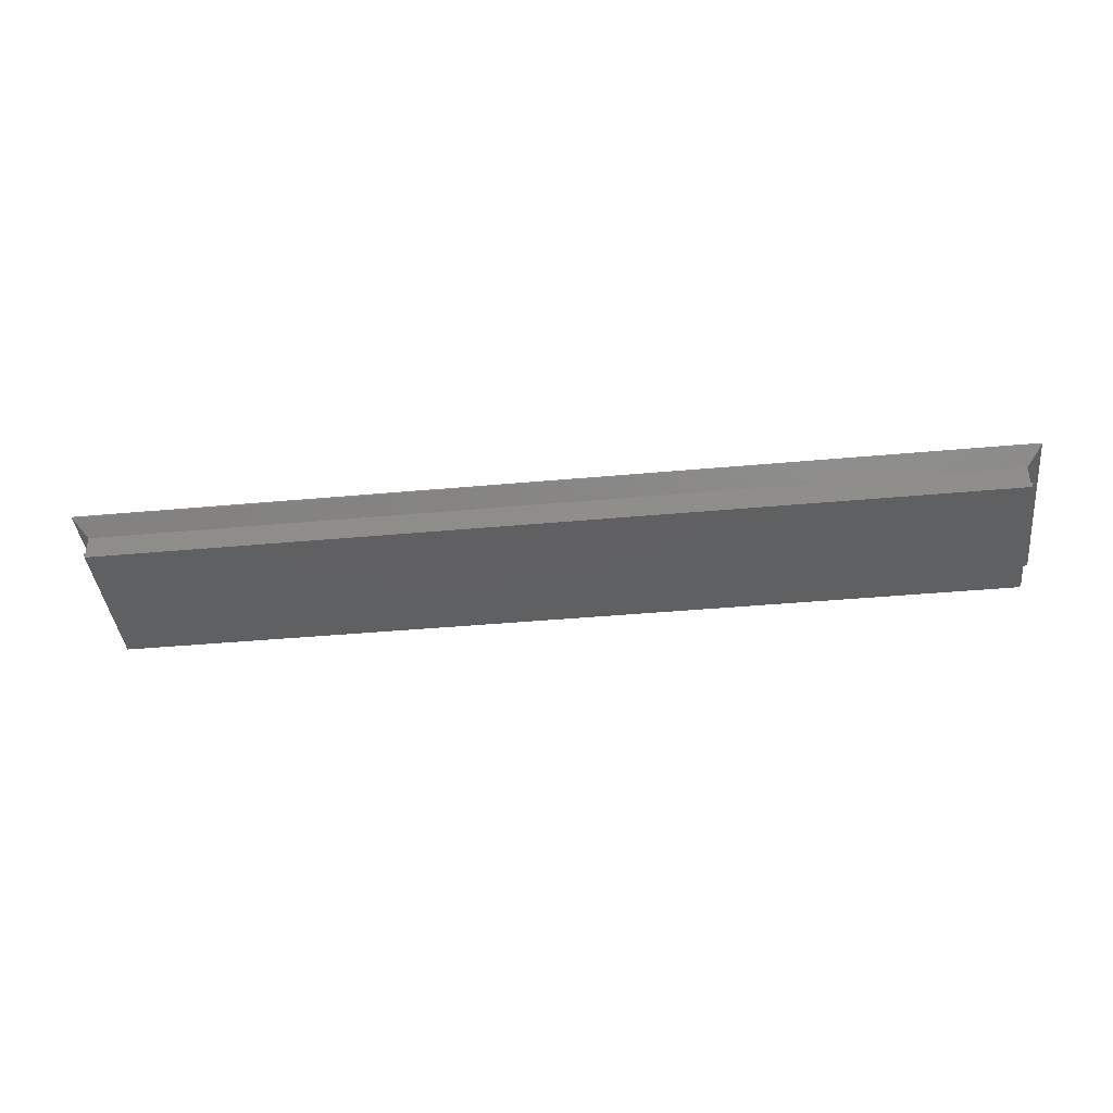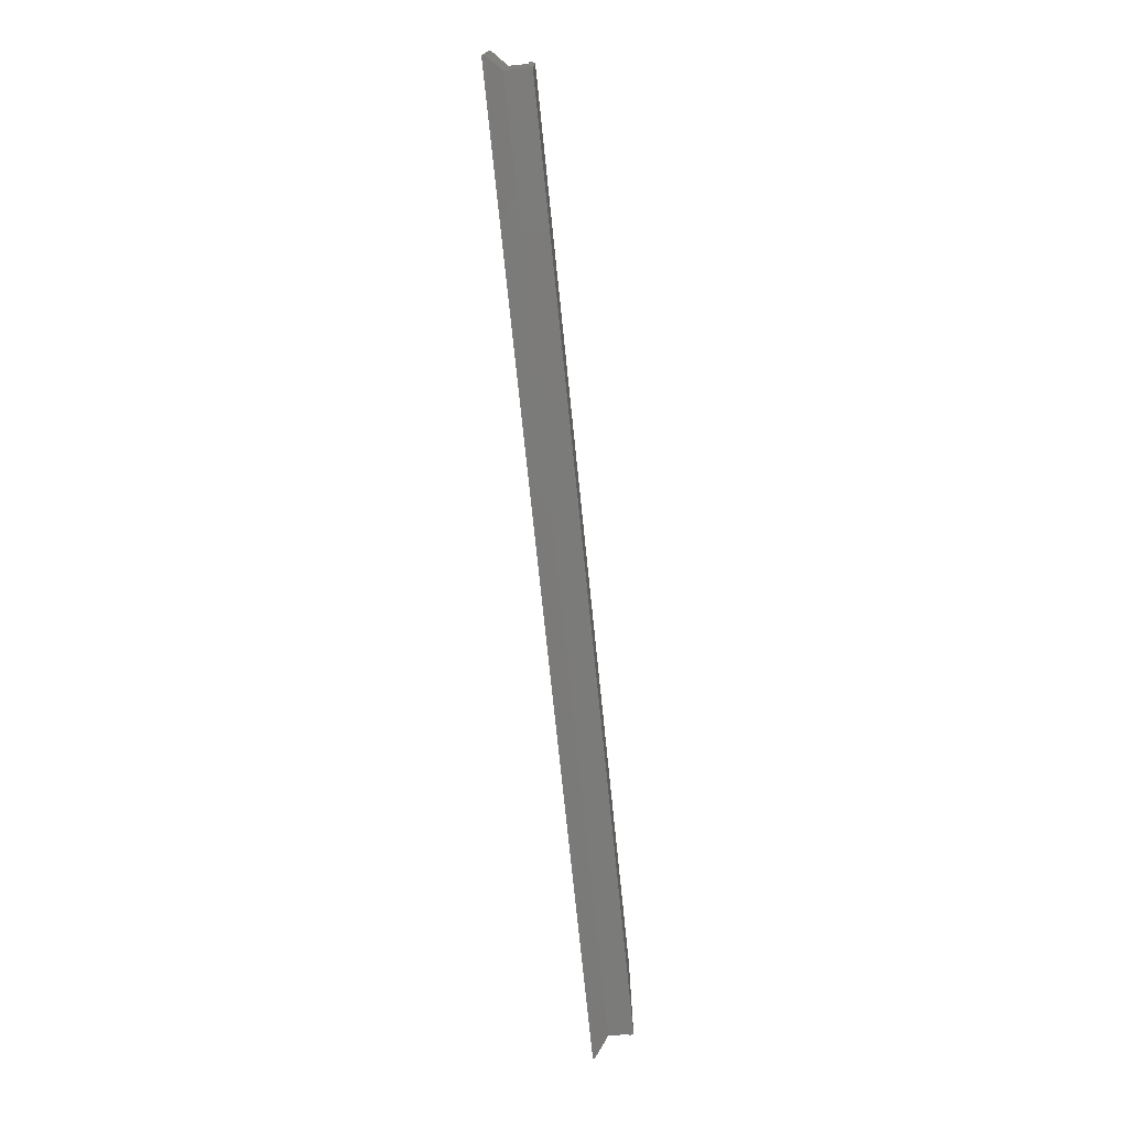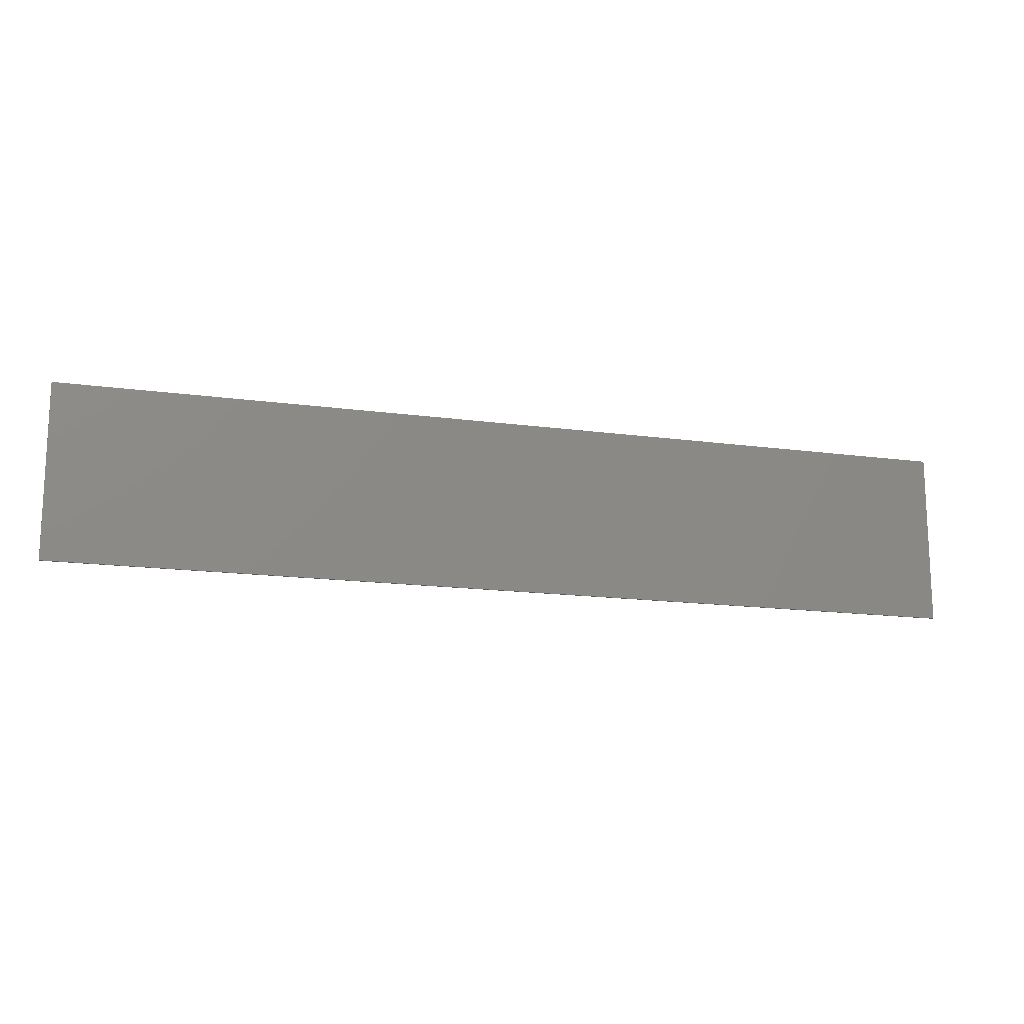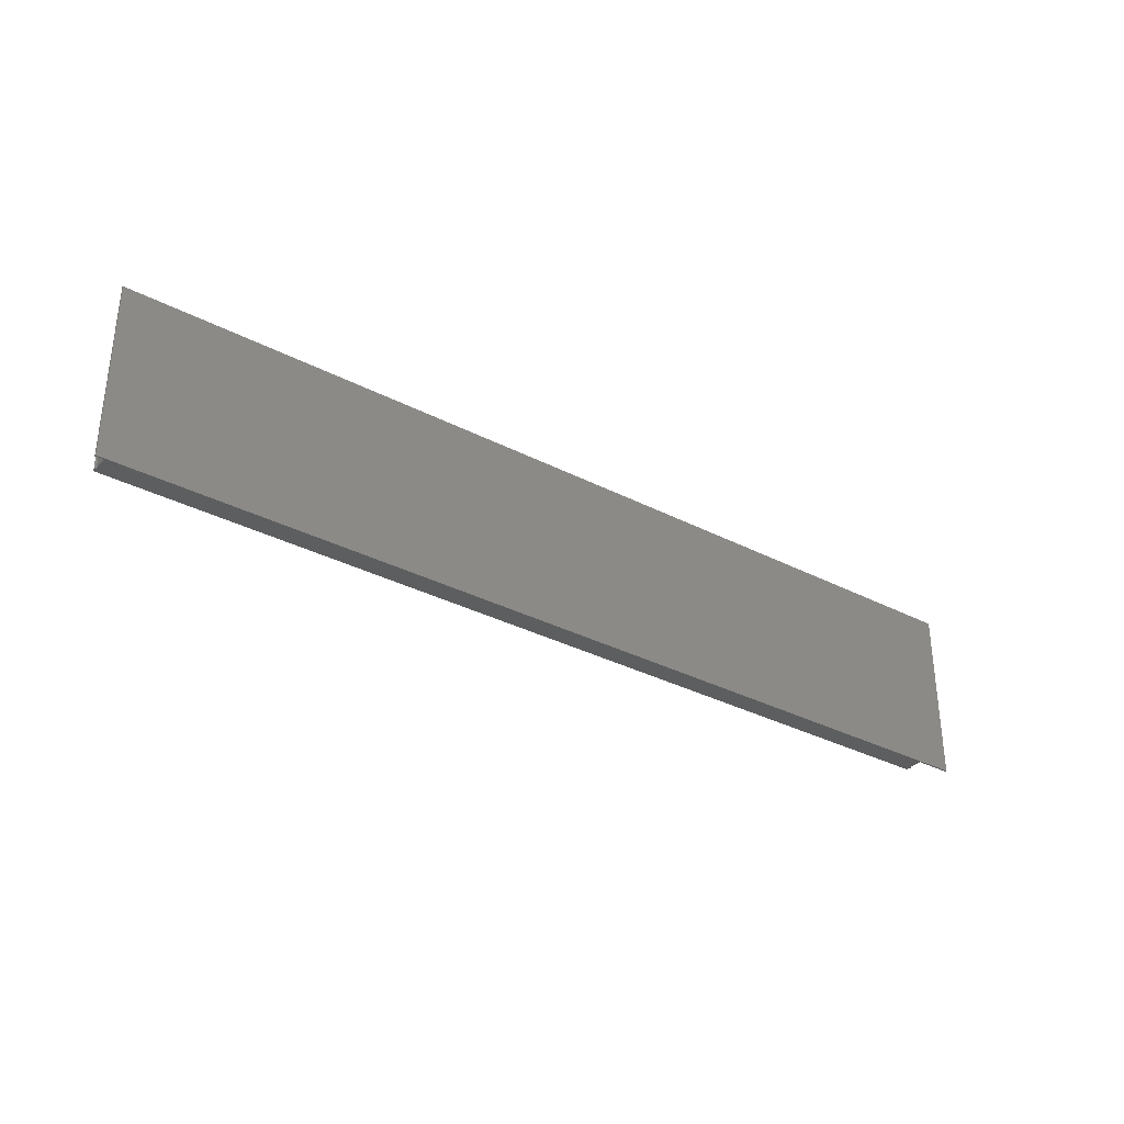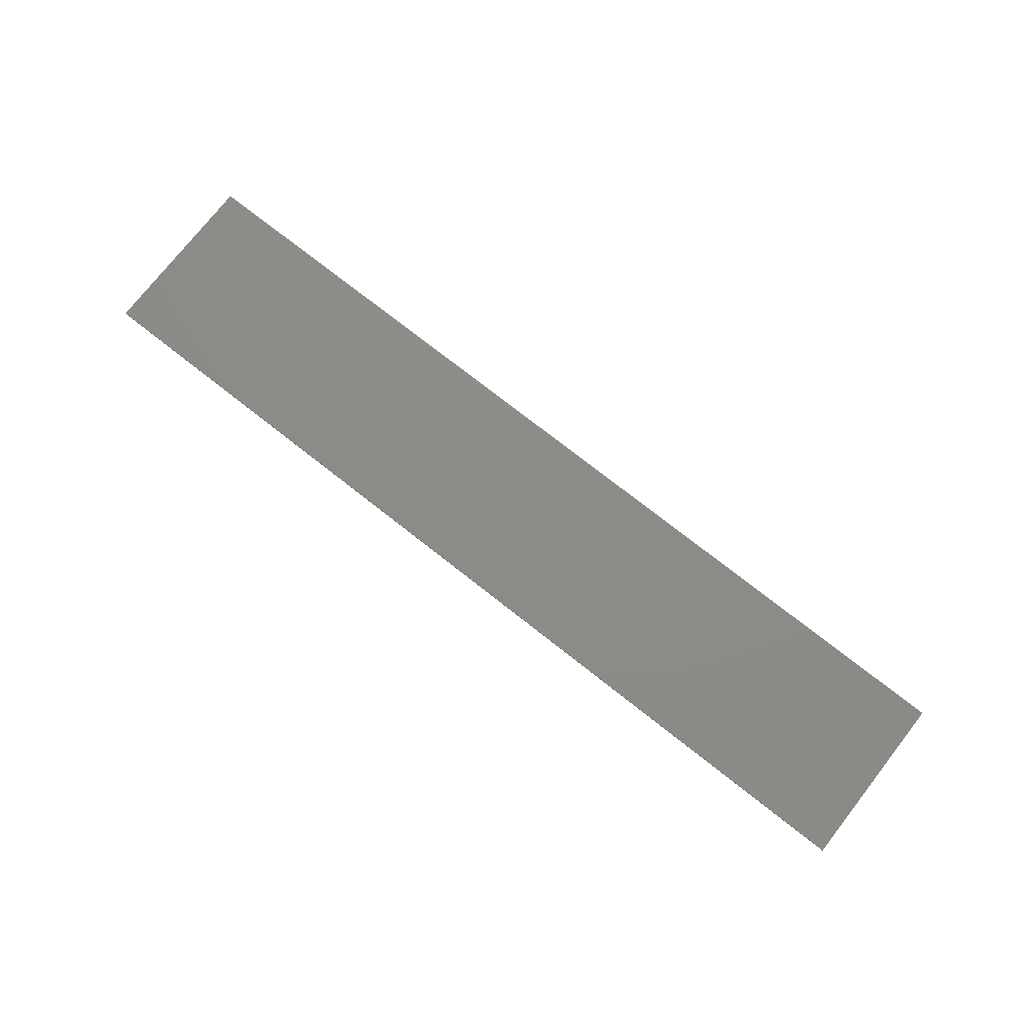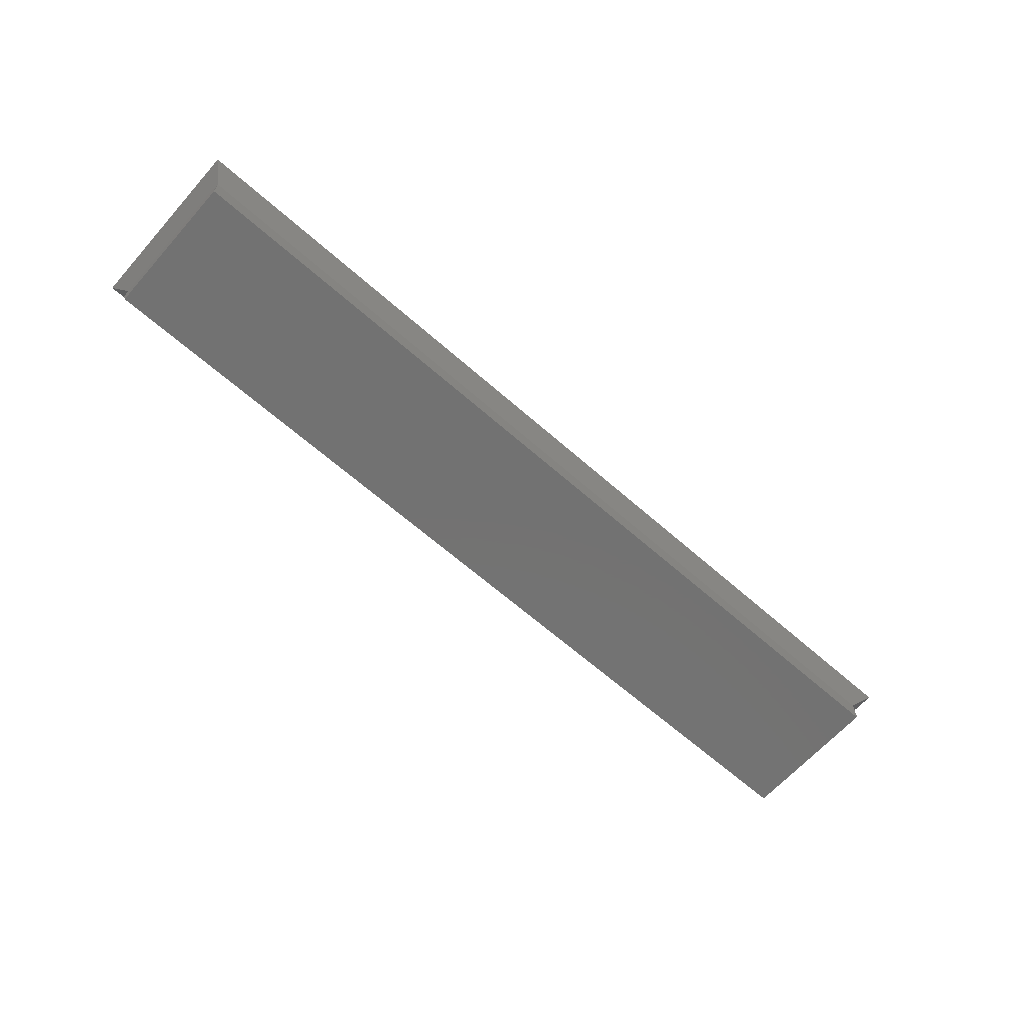
<metadata>
{"format":"stl","ext":"stl","renderer":"f3d","projection":"perspective","resolution":1024,"background":"white","views":[{"elev":-40.5,"azim":6.4,"up":"+Z"},{"elev":-74.3,"azim":95.9,"up":"+Y"},{"elev":-15.3,"azim":-16.4,"up":"+Y"},{"elev":-33.4,"azim":-35.4,"up":"+Y"},{"elev":75.5,"azim":38.1,"up":"+Z"},{"elev":-64.5,"azim":138.4,"up":"+Z"}]}
</metadata>
<code>
# stl→obj: 40 verts, 76 faces
v 172.7 153.4 56.3
v 172.8 144.5 56.6
v 172.6 144.5 56
v 172.6 144.5 56.6
v 62.29 144.5 59
v 62.29 144.5 56.6
v 62.29 144.5 56
v 62.04 144.5 56.6
v 172.8 162.4 56.6
v 172.6 162.4 56
v 172.6 162.4 56.6
v 62.29 162.4 59
v 62.29 162.4 56
v 62.29 162.4 56.6
v 62.04 162.4 56.6
v 117.4 153.4 56
v 62.16 153.4 56.3
v 172.7 153.4 56.6
v 62.16 153.4 56.6
v 172.6 153.4 57.8
v 172.6 144.5 59
v 172.6 162.4 59
v 62.29 153.4 57.8
v 117.4 163.3 59.9
v 173.5 153.4 59.9
v 174.4 142.7 60.8
v 60.49 164.2 60.8
v 174.4 164.2 60.8
v 117.4 143.6 59.9
v 60.49 142.7 60.8
v 61.39 153.4 59.9
v 60.49 153.4 60.9
v 60.49 164.2 61
v 174.4 153.4 60.9
v 174.4 164.2 61
v 60.49 142.7 61
v 117.4 142.7 60.9
v 174.4 142.7 61
v 117.4 164.2 60.9
v 117.4 153.4 61
f 1 2 3
f 2 4 3
f 4 5 3
f 3 6 7
f 3 5 6
f 6 8 7
f 9 10 11
f 11 10 12
f 10 13 14
f 10 14 12
f 14 13 15
f 16 10 3
f 17 15 13
f 1 10 9
f 1 3 10
f 16 3 7
f 16 7 13
f 17 13 7
f 17 7 8
f 16 13 10
f 1 9 2
f 17 8 15
f 18 2 9
f 19 15 8
f 18 9 11
f 20 21 4
f 20 4 11
f 20 11 22
f 21 5 4
f 22 11 12
f 19 8 6
f 19 14 15
f 19 6 14
f 23 14 6
f 23 12 14
f 18 11 4
f 18 4 2
f 23 6 5
f 20 22 21
f 23 5 12
f 24 22 12
f 25 26 21
f 24 12 27
f 25 22 28
f 29 30 5
f 29 5 21
f 29 21 26
f 31 27 12
f 31 5 30
f 24 28 22
f 25 21 22
f 31 12 5
f 31 30 27
f 29 26 30
f 25 28 26
f 24 27 28
f 32 33 27
f 34 28 35
f 32 27 30
f 32 30 36
f 37 36 30
f 34 38 26
f 34 26 28
f 39 27 33
f 39 28 27
f 39 35 28
f 37 30 26
f 37 26 38
f 39 33 35
f 32 36 33
f 37 38 36
f 34 35 38
f 40 38 35
f 40 36 38
f 40 35 33
f 40 33 36

</code>
